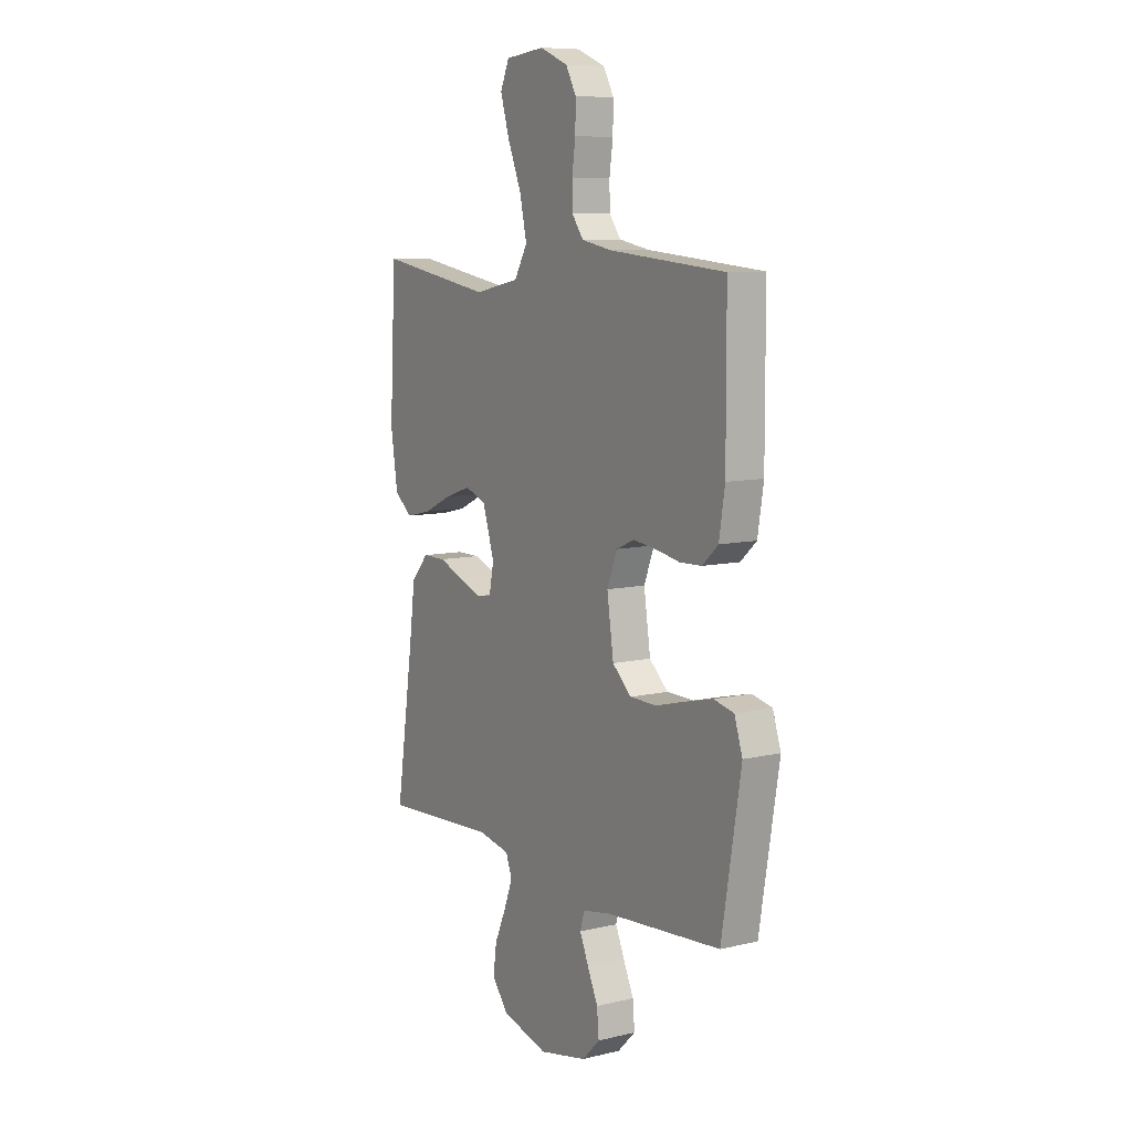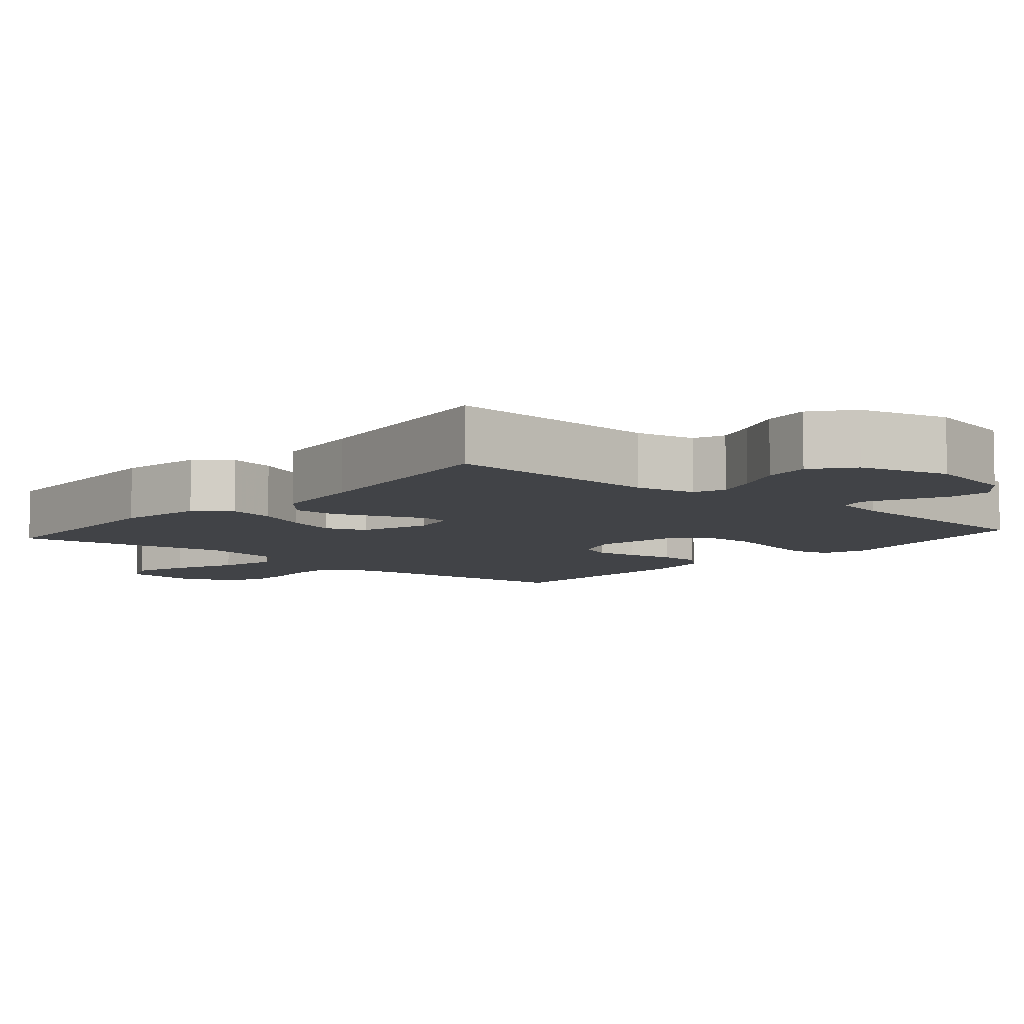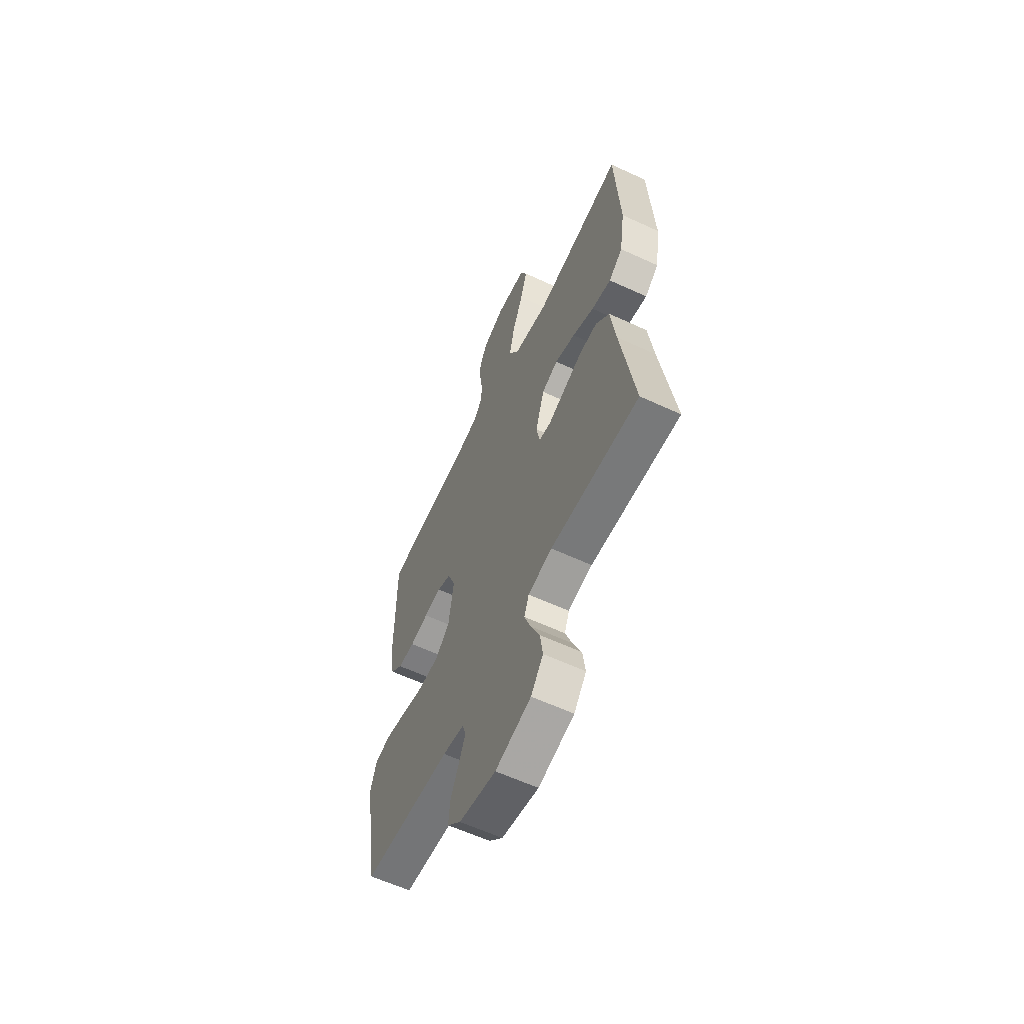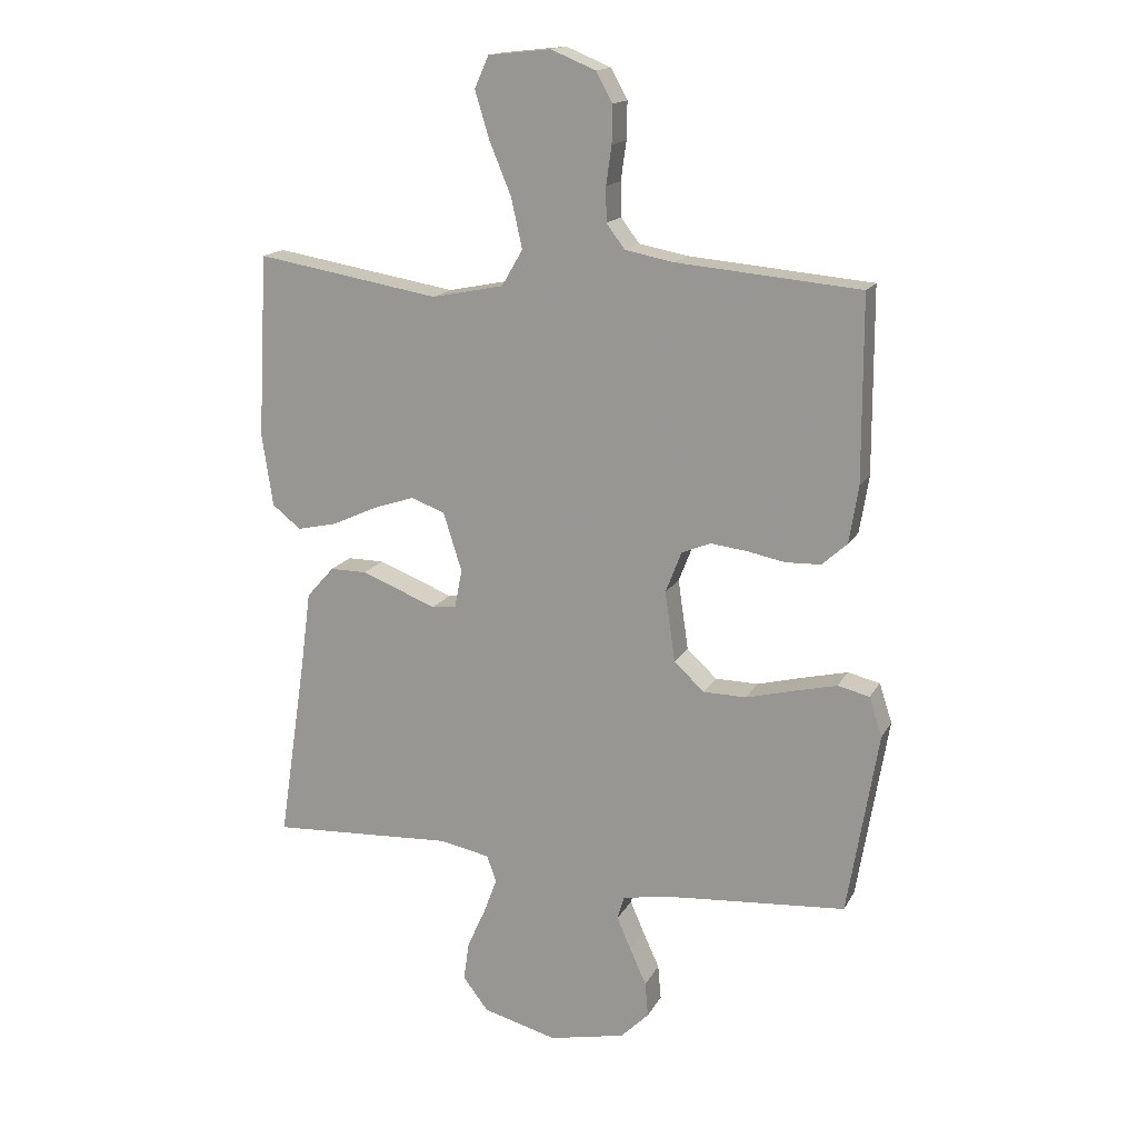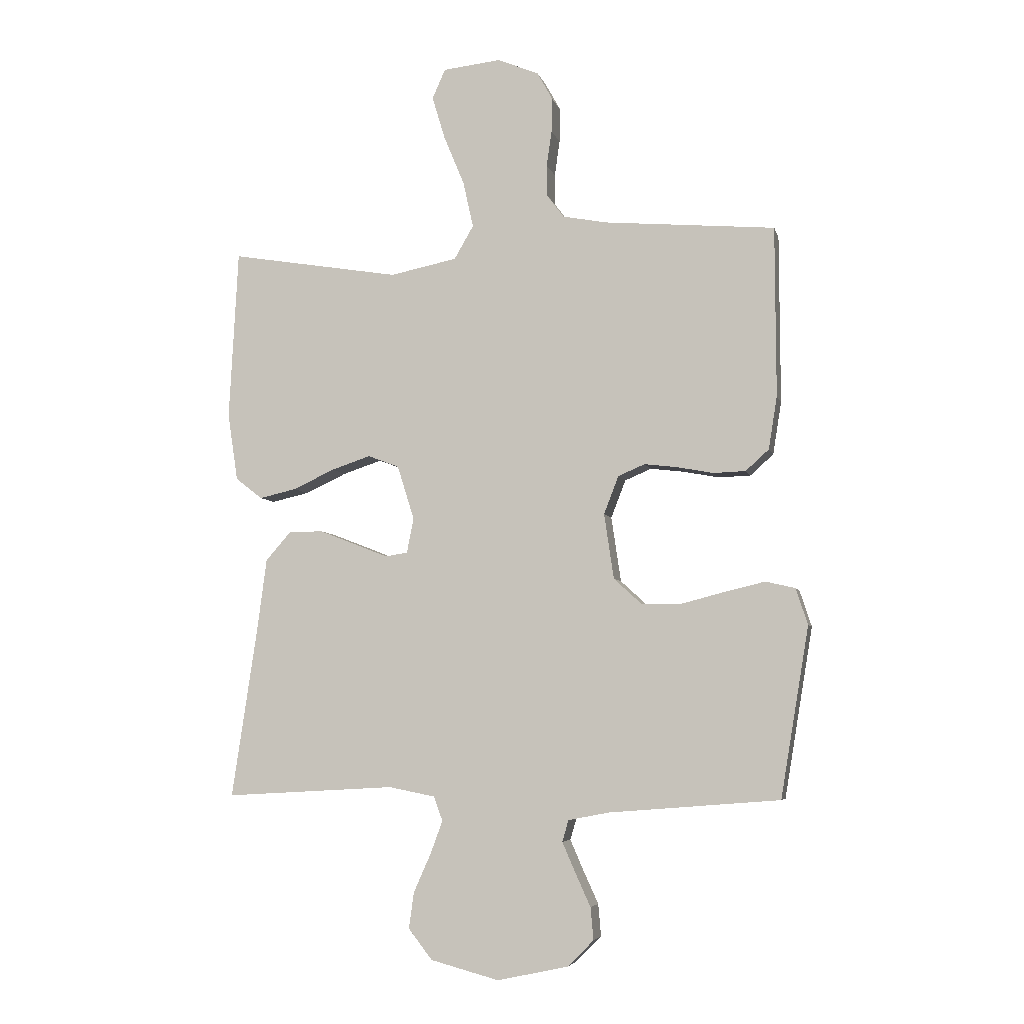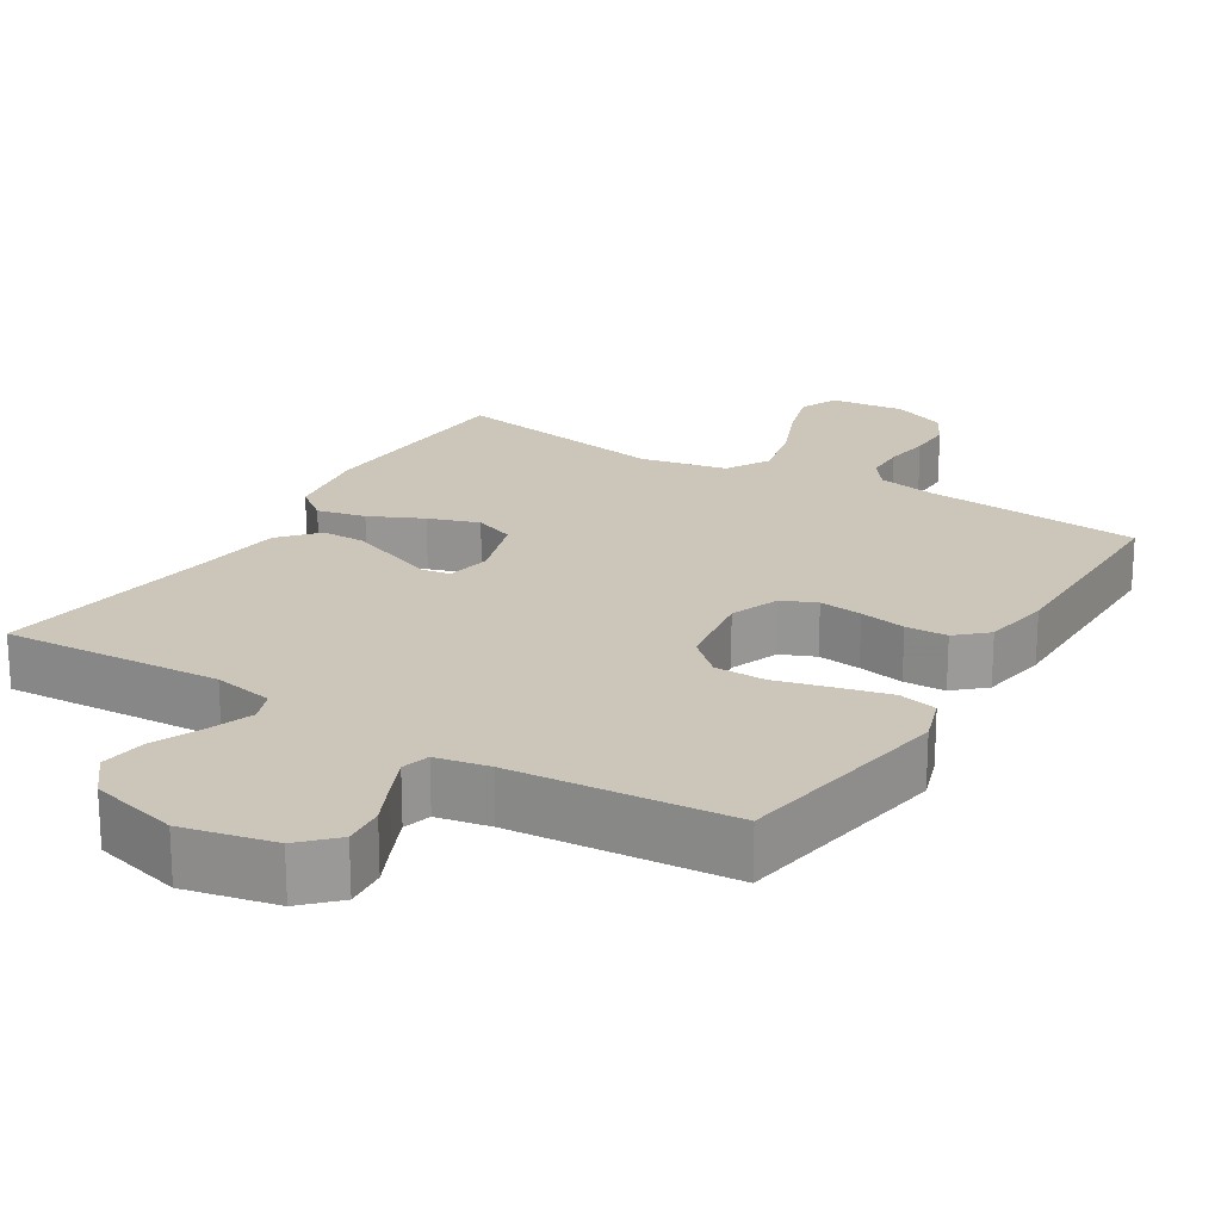
<metadata>
{"format":"obj","ext":"obj","renderer":"f3d","projection":"perspective","resolution":1024,"background":"white","views":[{"elev":8.8,"azim":-122.4,"up":"+Z"},{"elev":-7.3,"azim":139.1,"up":"+Y"},{"elev":-60.8,"azim":64.7,"up":"+Z"},{"elev":16.1,"azim":-159.9,"up":"+Z"},{"elev":-5.6,"azim":-166.7,"up":"+Z"},{"elev":21.0,"azim":-148.6,"up":"+Y"}]}
</metadata>
<code>
v 0.5 0.07 0.5
v 0.516 0.07 0.2
v 0.498 0.07 0.081
v 0.451 0.07 0.044
v 0.385 0.07 0.059
v 0.312 0.07 0.093
v 0.243 0.07 0.116
v 0.188 0.07 0.095
v 0.158 0.07 0
v 0.17 0.07 -0.062
v 0.21 0.07 -0.068
v 0.268 0.07 -0.045
v 0.333 0.07 -0.02
v 0.393 0.07 -0.02
v 0.438 0.07 -0.071
v 0.455 0.07 -0.2
v 0.5 0.07 -0.5
v 0.2 0.07 -0.483
v 0.118 0.07 -0.499
v 0.102 0.07 -0.542
v 0.124 0.07 -0.601
v 0.154 0.07 -0.668
v 0.163 0.07 -0.732
v 0.121 0.07 -0.786
v 0 0.07 -0.818
v -0.125 0.07 -0.791
v -0.171 0.07 -0.745
v -0.166 0.07 -0.688
v -0.139 0.07 -0.629
v -0.116 0.07 -0.576
v -0.127 0.07 -0.538
v -0.2 0.07 -0.524
v -0.5 0.07 -0.5
v -0.55 0.07 -0.2
v -0.529 0.07 -0.136
v -0.477 0.07 -0.124
v -0.406 0.07 -0.141
v -0.329 0.07 -0.161
v -0.259 0.07 -0.16
v -0.21 0.07 -0.115
v -0.193 0.07 0
v -0.219 0.07 0.067
v -0.266 0.07 0.087
v -0.325 0.07 0.08
v -0.388 0.07 0.068
v -0.445 0.07 0.07
v -0.486 0.07 0.107
v -0.501 0.07 0.2
v -0.5 0.07 0.5
v -0.2 0.07 0.526
v -0.121 0.07 0.541
v -0.091 0.07 0.581
v -0.09 0.07 0.637
v -0.099 0.07 0.7
v -0.1 0.07 0.761
v -0.073 0.07 0.81
v 0 0.07 0.84
v 0.102 0.07 0.829
v 0.125 0.07 0.777
v 0.102 0.07 0.701
v 0.066 0.07 0.614
v 0.048 0.07 0.533
v 0.082 0.07 0.474
v 0.2 0.07 0.45
v 0.5 0 0.5
v 0.516 0 0.2
v 0.498 0 0.081
v 0.451 0 0.044
v 0.385 0 0.059
v 0.312 0 0.093
v 0.243 0 0.116
v 0.188 0 0.095
v 0.158 0 0
v 0.17 0 -0.062
v 0.21 0 -0.068
v 0.268 0 -0.045
v 0.333 0 -0.02
v 0.393 0 -0.02
v 0.438 0 -0.071
v 0.455 0 -0.2
v 0.5 0 -0.5
v 0.2 0 -0.483
v 0.118 0 -0.499
v 0.102 0 -0.542
v 0.124 0 -0.601
v 0.154 0 -0.668
v 0.163 0 -0.732
v 0.121 0 -0.786
v 0 0 -0.818
v -0.125 0 -0.791
v -0.171 0 -0.745
v -0.166 0 -0.688
v -0.139 0 -0.629
v -0.116 0 -0.576
v -0.127 0 -0.538
v -0.2 0 -0.524
v -0.5 0 -0.5
v -0.55 0 -0.2
v -0.529 0 -0.136
v -0.477 0 -0.124
v -0.406 0 -0.141
v -0.329 0 -0.161
v -0.259 0 -0.16
v -0.21 0 -0.115
v -0.193 0 0
v -0.219 0 0.067
v -0.266 0 0.087
v -0.325 0 0.08
v -0.388 0 0.068
v -0.445 0 0.07
v -0.486 0 0.107
v -0.501 0 0.2
v -0.5 0 0.5
v -0.2 0 0.526
v -0.121 0 0.541
v -0.091 0 0.581
v -0.09 0 0.637
v -0.099 0 0.7
v -0.1 0 0.761
v -0.073 0 0.81
v 0 0 0.84
v 0.102 0 0.829
v 0.125 0 0.777
v 0.102 0 0.701
v 0.066 0 0.614
v 0.048 0 0.533
v 0.082 0 0.474
v 0.2 0 0.45
f 58 59 60 61
f 58 61 62
f 57 58 62
f 56 57 62
f 53 54 55 56
f 52 53 56 62
f 51 52 62 63
f 47 48 49 50
f 47 50 51 63
f 44 45 46 47
f 43 44 47 63
f 35 36 37 38
f 33 34 35 38
f 32 33 38 39
f 31 32 39 40
f 26 27 28 29
f 26 29 30
f 25 26 30
f 21 22 23 24
f 20 21 24 25
f 16 17 18
f 16 18 19
f 15 16 19
f 14 15 19
f 11 12 13 14
f 11 14 19
f 10 11 19 20
f 3 4 5 6
f 3 6 7
f 64 1 2 3
f 64 3 7
f 42 43 63 64
f 41 42 64 7
f 9 10 20 25
f 9 25 30 31
f 41 7 8
f 31 40 41
f 8 9 31 41
f 125 124 123 122
f 126 125 122
f 126 122 121
f 126 121 120
f 120 119 118 117
f 126 120 117 116
f 127 126 116 115
f 114 113 112 111
f 127 115 114 111
f 111 110 109 108
f 127 111 108 107
f 102 101 100 99
f 102 99 98 97
f 103 102 97 96
f 104 103 96 95
f 93 92 91 90
f 94 93 90
f 94 90 89
f 88 87 86 85
f 89 88 85 84
f 82 81 80
f 83 82 80
f 83 80 79
f 83 79 78
f 78 77 76 75
f 83 78 75
f 84 83 75 74
f 70 69 68 67
f 71 70 67
f 67 66 65 128
f 71 67 128
f 128 127 107 106
f 71 128 106 105
f 89 84 74 73
f 95 94 89 73
f 72 71 105
f 105 104 95
f 105 95 73 72
f 1 65 66 2
f 2 66 67 3
f 3 67 68 4
f 4 68 69 5
f 5 69 70 6
f 6 70 71 7
f 7 71 72 8
f 8 72 73 9
f 9 73 74 10
f 10 74 75 11
f 11 75 76 12
f 12 76 77 13
f 13 77 78 14
f 14 78 79 15
f 15 79 80 16
f 16 80 81 17
f 17 81 82 18
f 18 82 83 19
f 19 83 84 20
f 20 84 85 21
f 21 85 86 22
f 22 86 87 23
f 23 87 88 24
f 24 88 89 25
f 25 89 90 26
f 26 90 91 27
f 27 91 92 28
f 28 92 93 29
f 29 93 94 30
f 30 94 95 31
f 31 95 96 32
f 32 96 97 33
f 33 97 98 34
f 34 98 99 35
f 35 99 100 36
f 36 100 101 37
f 37 101 102 38
f 38 102 103 39
f 39 103 104 40
f 40 104 105 41
f 41 105 106 42
f 42 106 107 43
f 43 107 108 44
f 44 108 109 45
f 45 109 110 46
f 46 110 111 47
f 47 111 112 48
f 48 112 113 49
f 49 113 114 50
f 50 114 115 51
f 51 115 116 52
f 52 116 117 53
f 53 117 118 54
f 54 118 119 55
f 55 119 120 56
f 56 120 121 57
f 57 121 122 58
f 58 122 123 59
f 59 123 124 60
f 60 124 125 61
f 61 125 126 62
f 62 126 127 63
f 63 127 128 64
f 64 128 65 1

</code>
